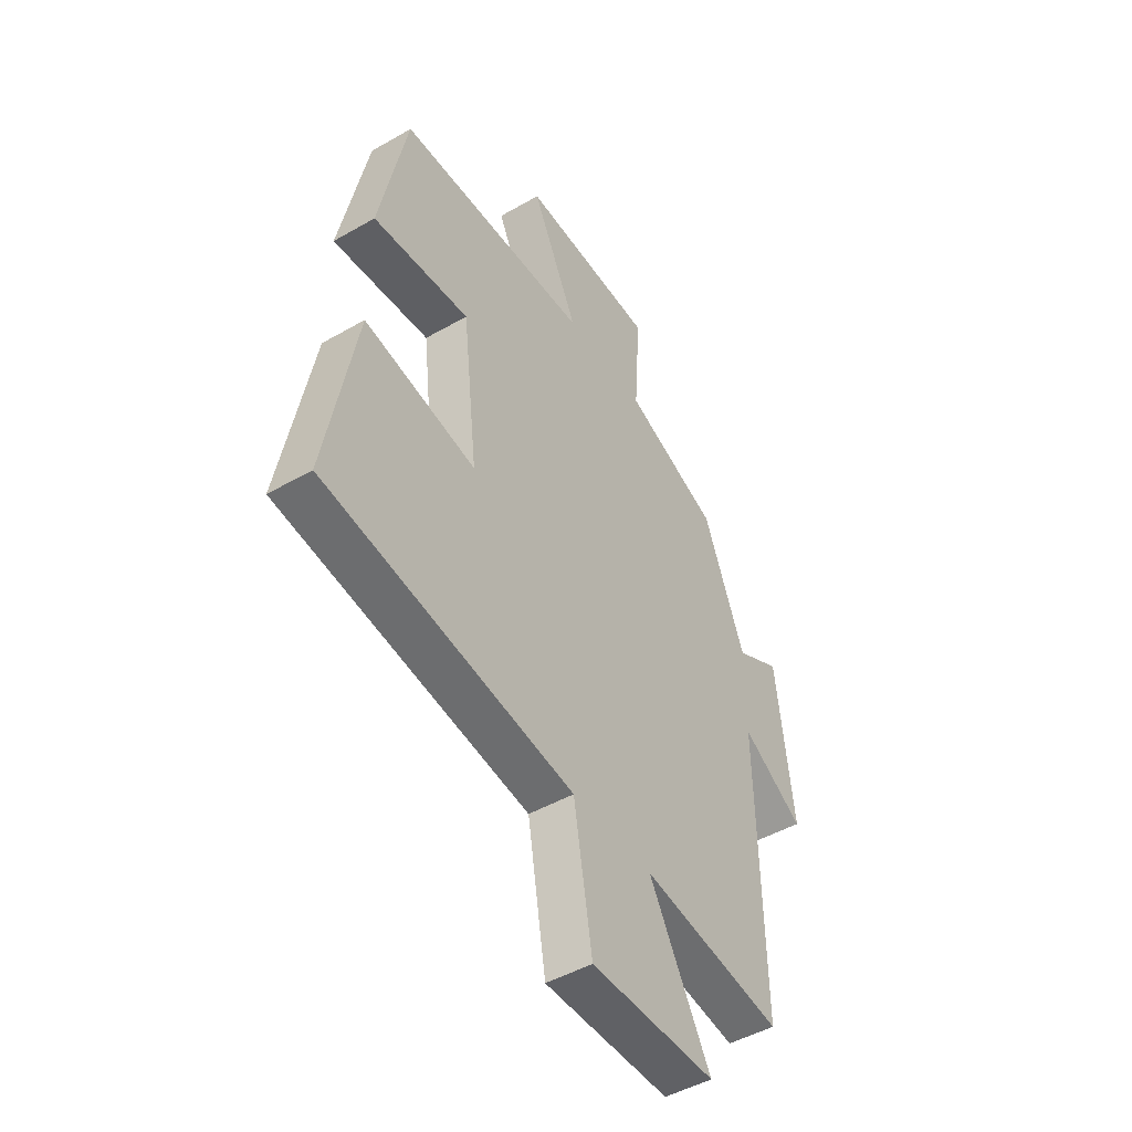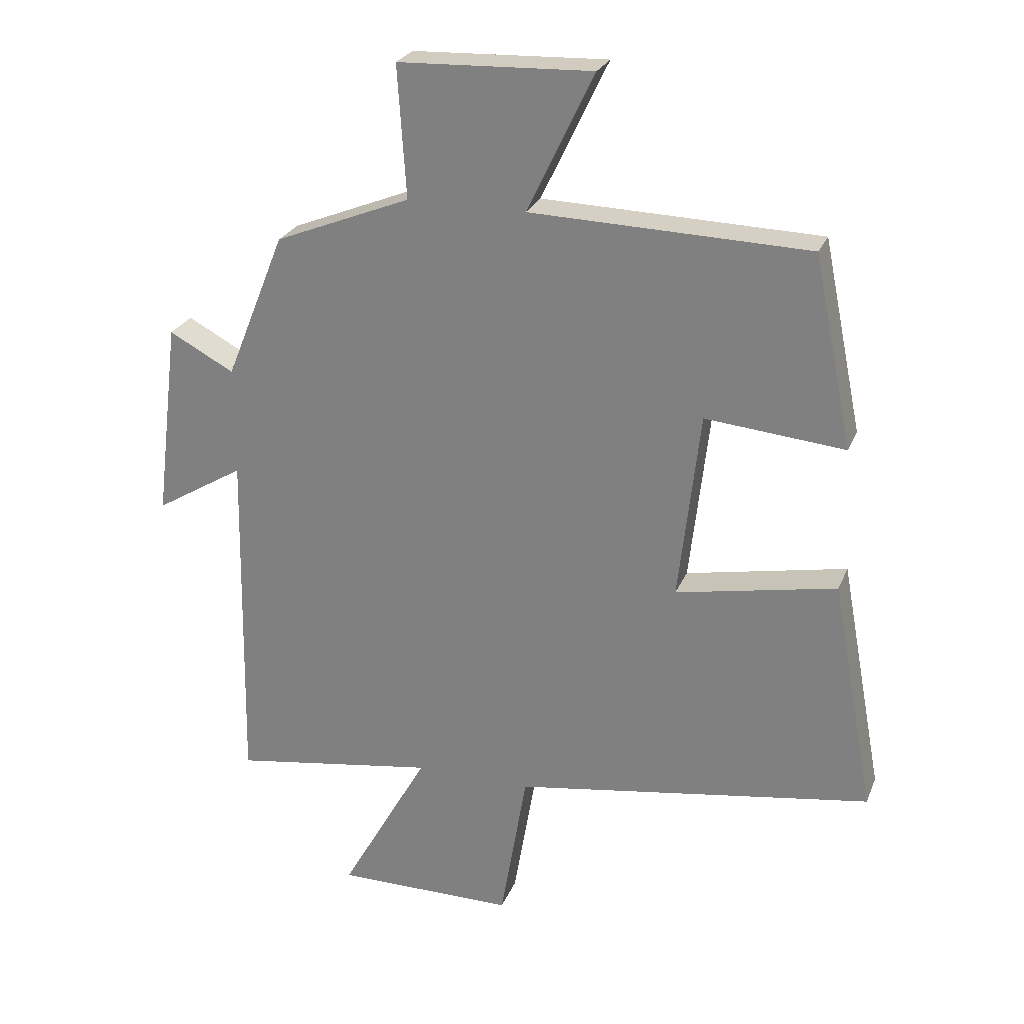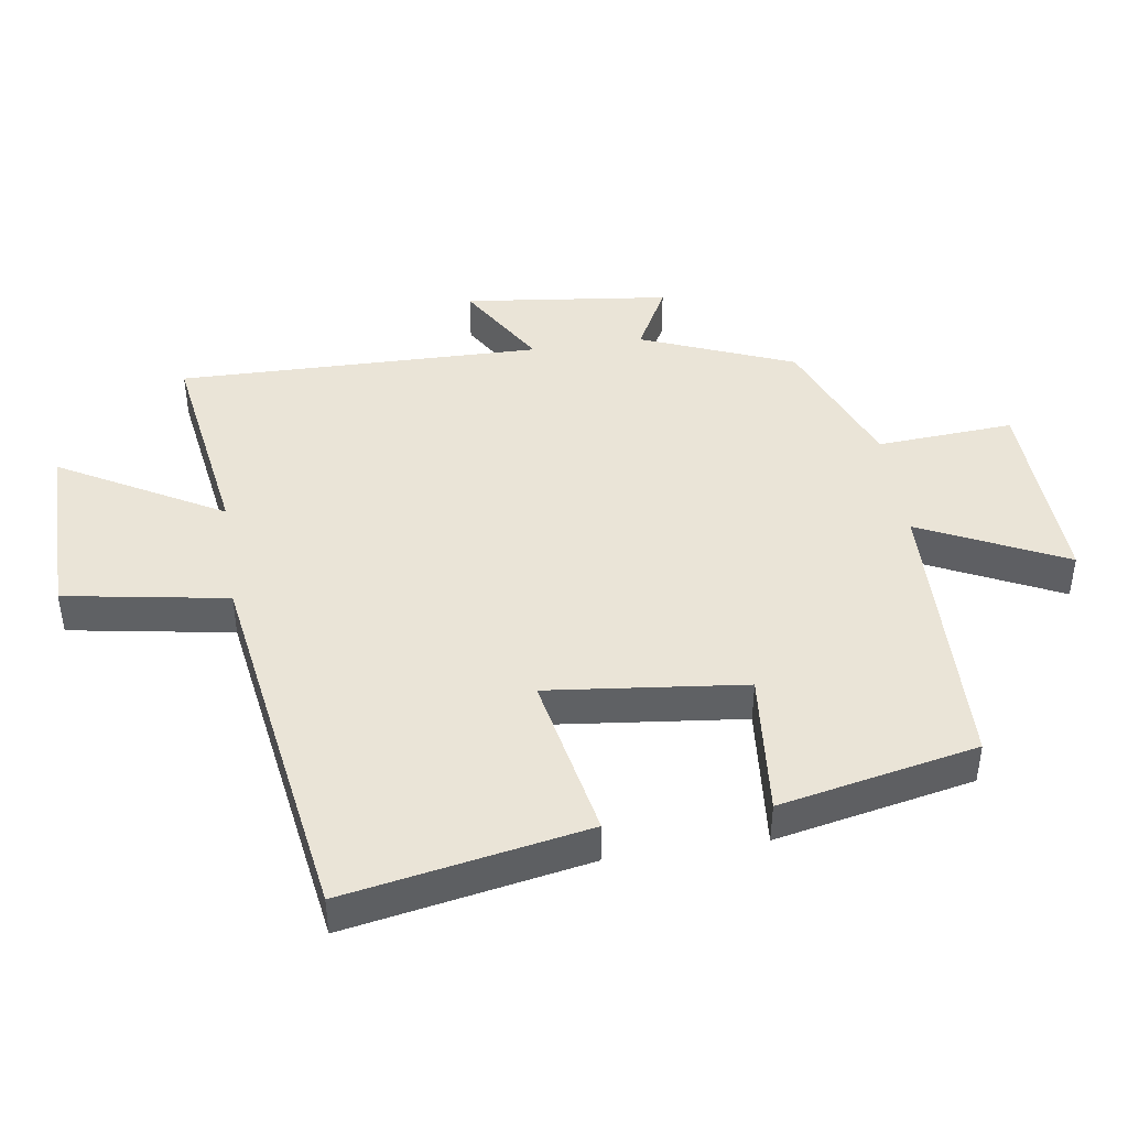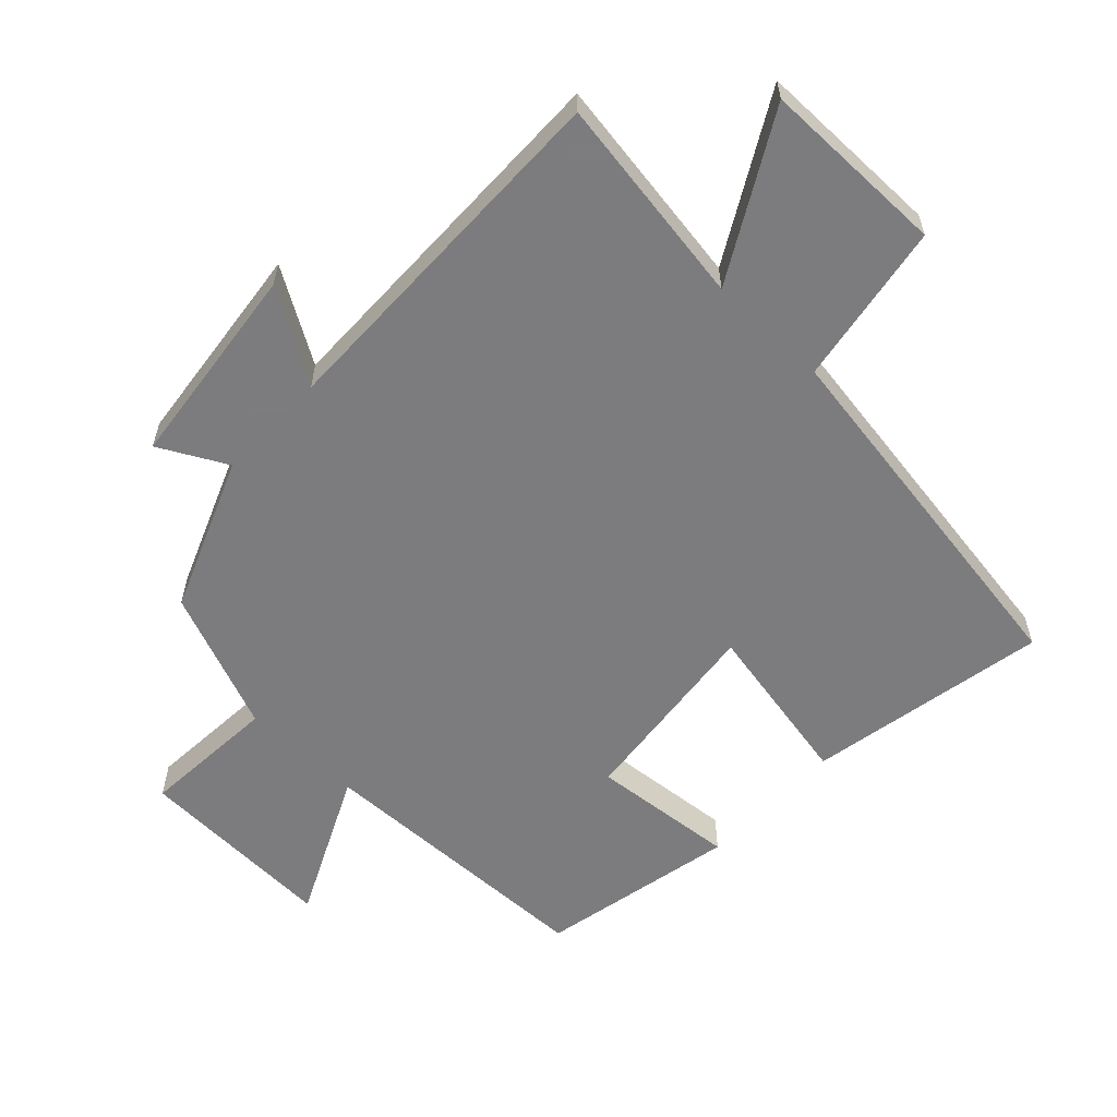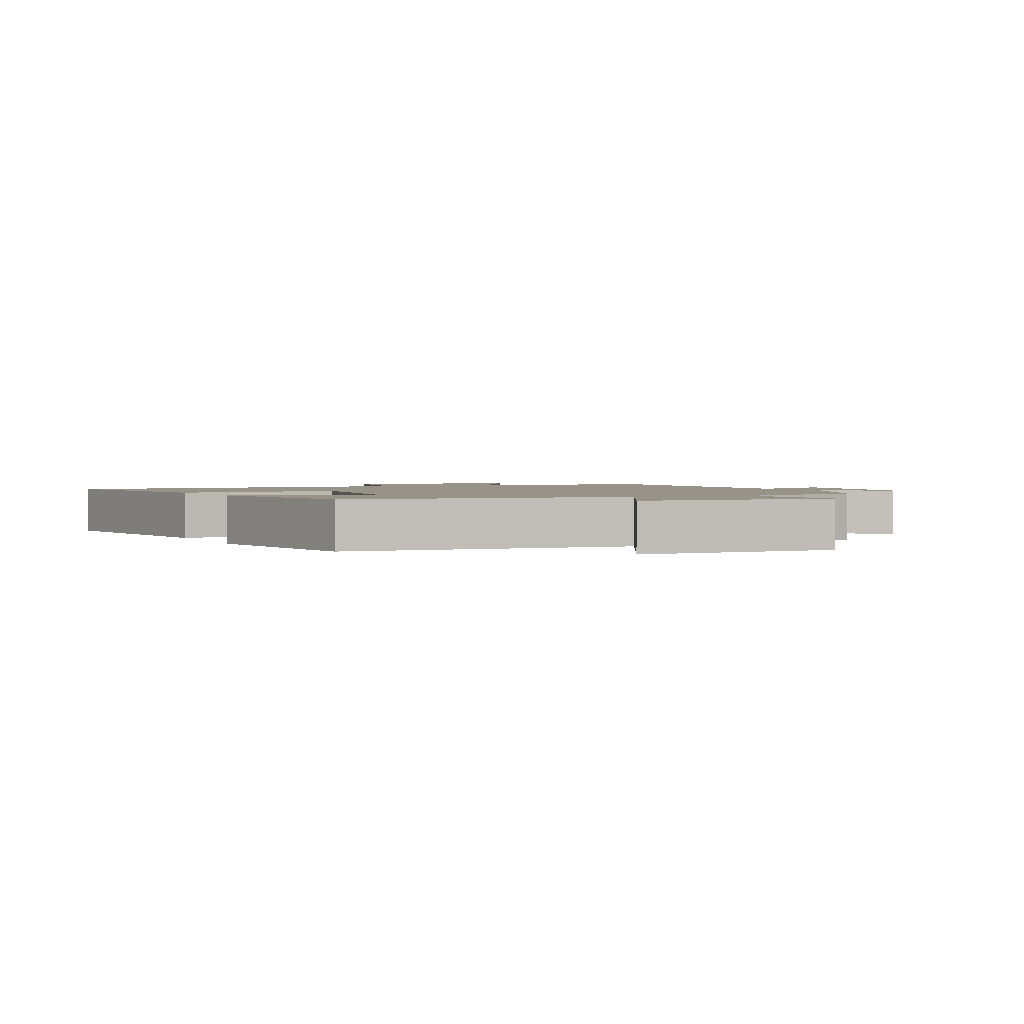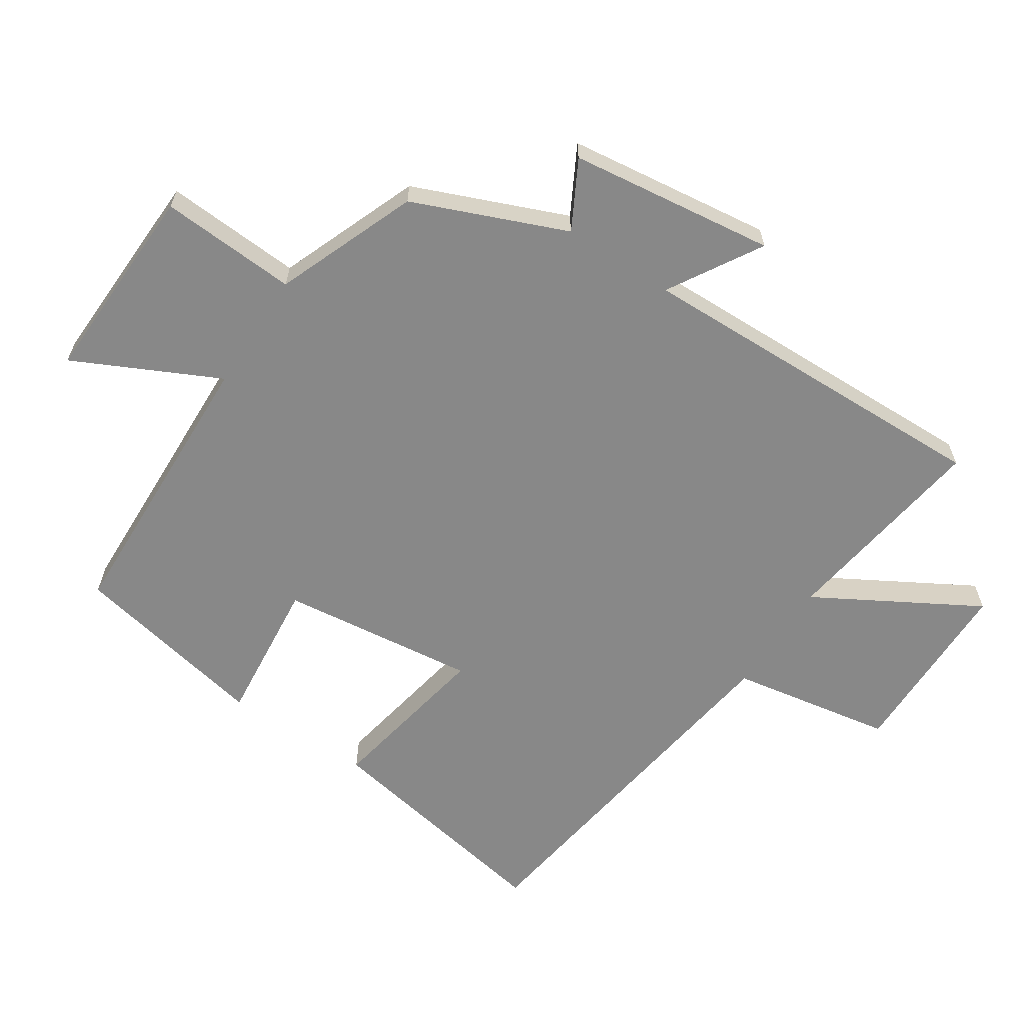
<metadata>
{"format":"obj","ext":"obj","renderer":"f3d","projection":"perspective","resolution":1024,"background":"white","views":[{"elev":-47.2,"azim":-56.9,"up":"+Z"},{"elev":25.4,"azim":-161.3,"up":"+Z"},{"elev":43.6,"azim":-98.6,"up":"+Y"},{"elev":-58.9,"azim":136.5,"up":"+Y"},{"elev":1.6,"azim":-23.3,"up":"+Y"},{"elev":-62.9,"azim":57.0,"up":"+Y"}]}
</metadata>
<code>
v -0.438 0.07 0.487
v 0.003 0.07 0.5
v -0.103 0.07 0.721
v 0.205 0.07 0.709
v 0.191 0.07 0.5
v 0.406 0.07 0.414
v 0.5 0.07 0.181
v 0.603 0.07 0.236
v 0.641 0.07 -0.078
v 0.5 0.07 0.007
v 0.51 0.07 -0.549
v 0.187 0.07 -0.5
v 0.327 0.07 -0.748
v 0.043 0.07 -0.748
v 0.001 0.07 -0.5
v -0.568 0.07 -0.413
v -0.5 0.07 -0.045
v -0.245 0.07 -0.094
v -0.279 0.07 0.206
v -0.5 0.07 0.185
v -0.438 0 0.487
v 0.003 0 0.5
v -0.103 0 0.721
v 0.205 0 0.709
v 0.191 0 0.5
v 0.406 0 0.414
v 0.5 0 0.181
v 0.603 0 0.236
v 0.641 0 -0.078
v 0.5 0 0.007
v 0.51 0 -0.549
v 0.187 0 -0.5
v 0.327 0 -0.748
v 0.043 0 -0.748
v 0.001 0 -0.5
v -0.568 0 -0.413
v -0.5 0 -0.045
v -0.245 0 -0.094
v -0.279 0 0.206
v -0.5 0 0.185
f 19 20 1 2
f 18 19 2
f 15 16 17 18
f 15 18 2
f 12 13 14 15
f 12 15 2
f 10 11 12 2
f 7 8 9 10
f 7 10 2
f 6 7 2
f 5 6 2
f 2 3 4 5
f 22 21 40 39
f 22 39 38
f 38 37 36 35
f 22 38 35
f 35 34 33 32
f 22 35 32
f 22 32 31 30
f 30 29 28 27
f 22 30 27
f 22 27 26
f 22 26 25
f 25 24 23 22
f 1 21 22 2
f 2 22 23 3
f 3 23 24 4
f 4 24 25 5
f 5 25 26 6
f 6 26 27 7
f 7 27 28 8
f 8 28 29 9
f 9 29 30 10
f 10 30 31 11
f 11 31 32 12
f 12 32 33 13
f 13 33 34 14
f 14 34 35 15
f 15 35 36 16
f 16 36 37 17
f 17 37 38 18
f 18 38 39 19
f 19 39 40 20
f 20 40 21 1

</code>
